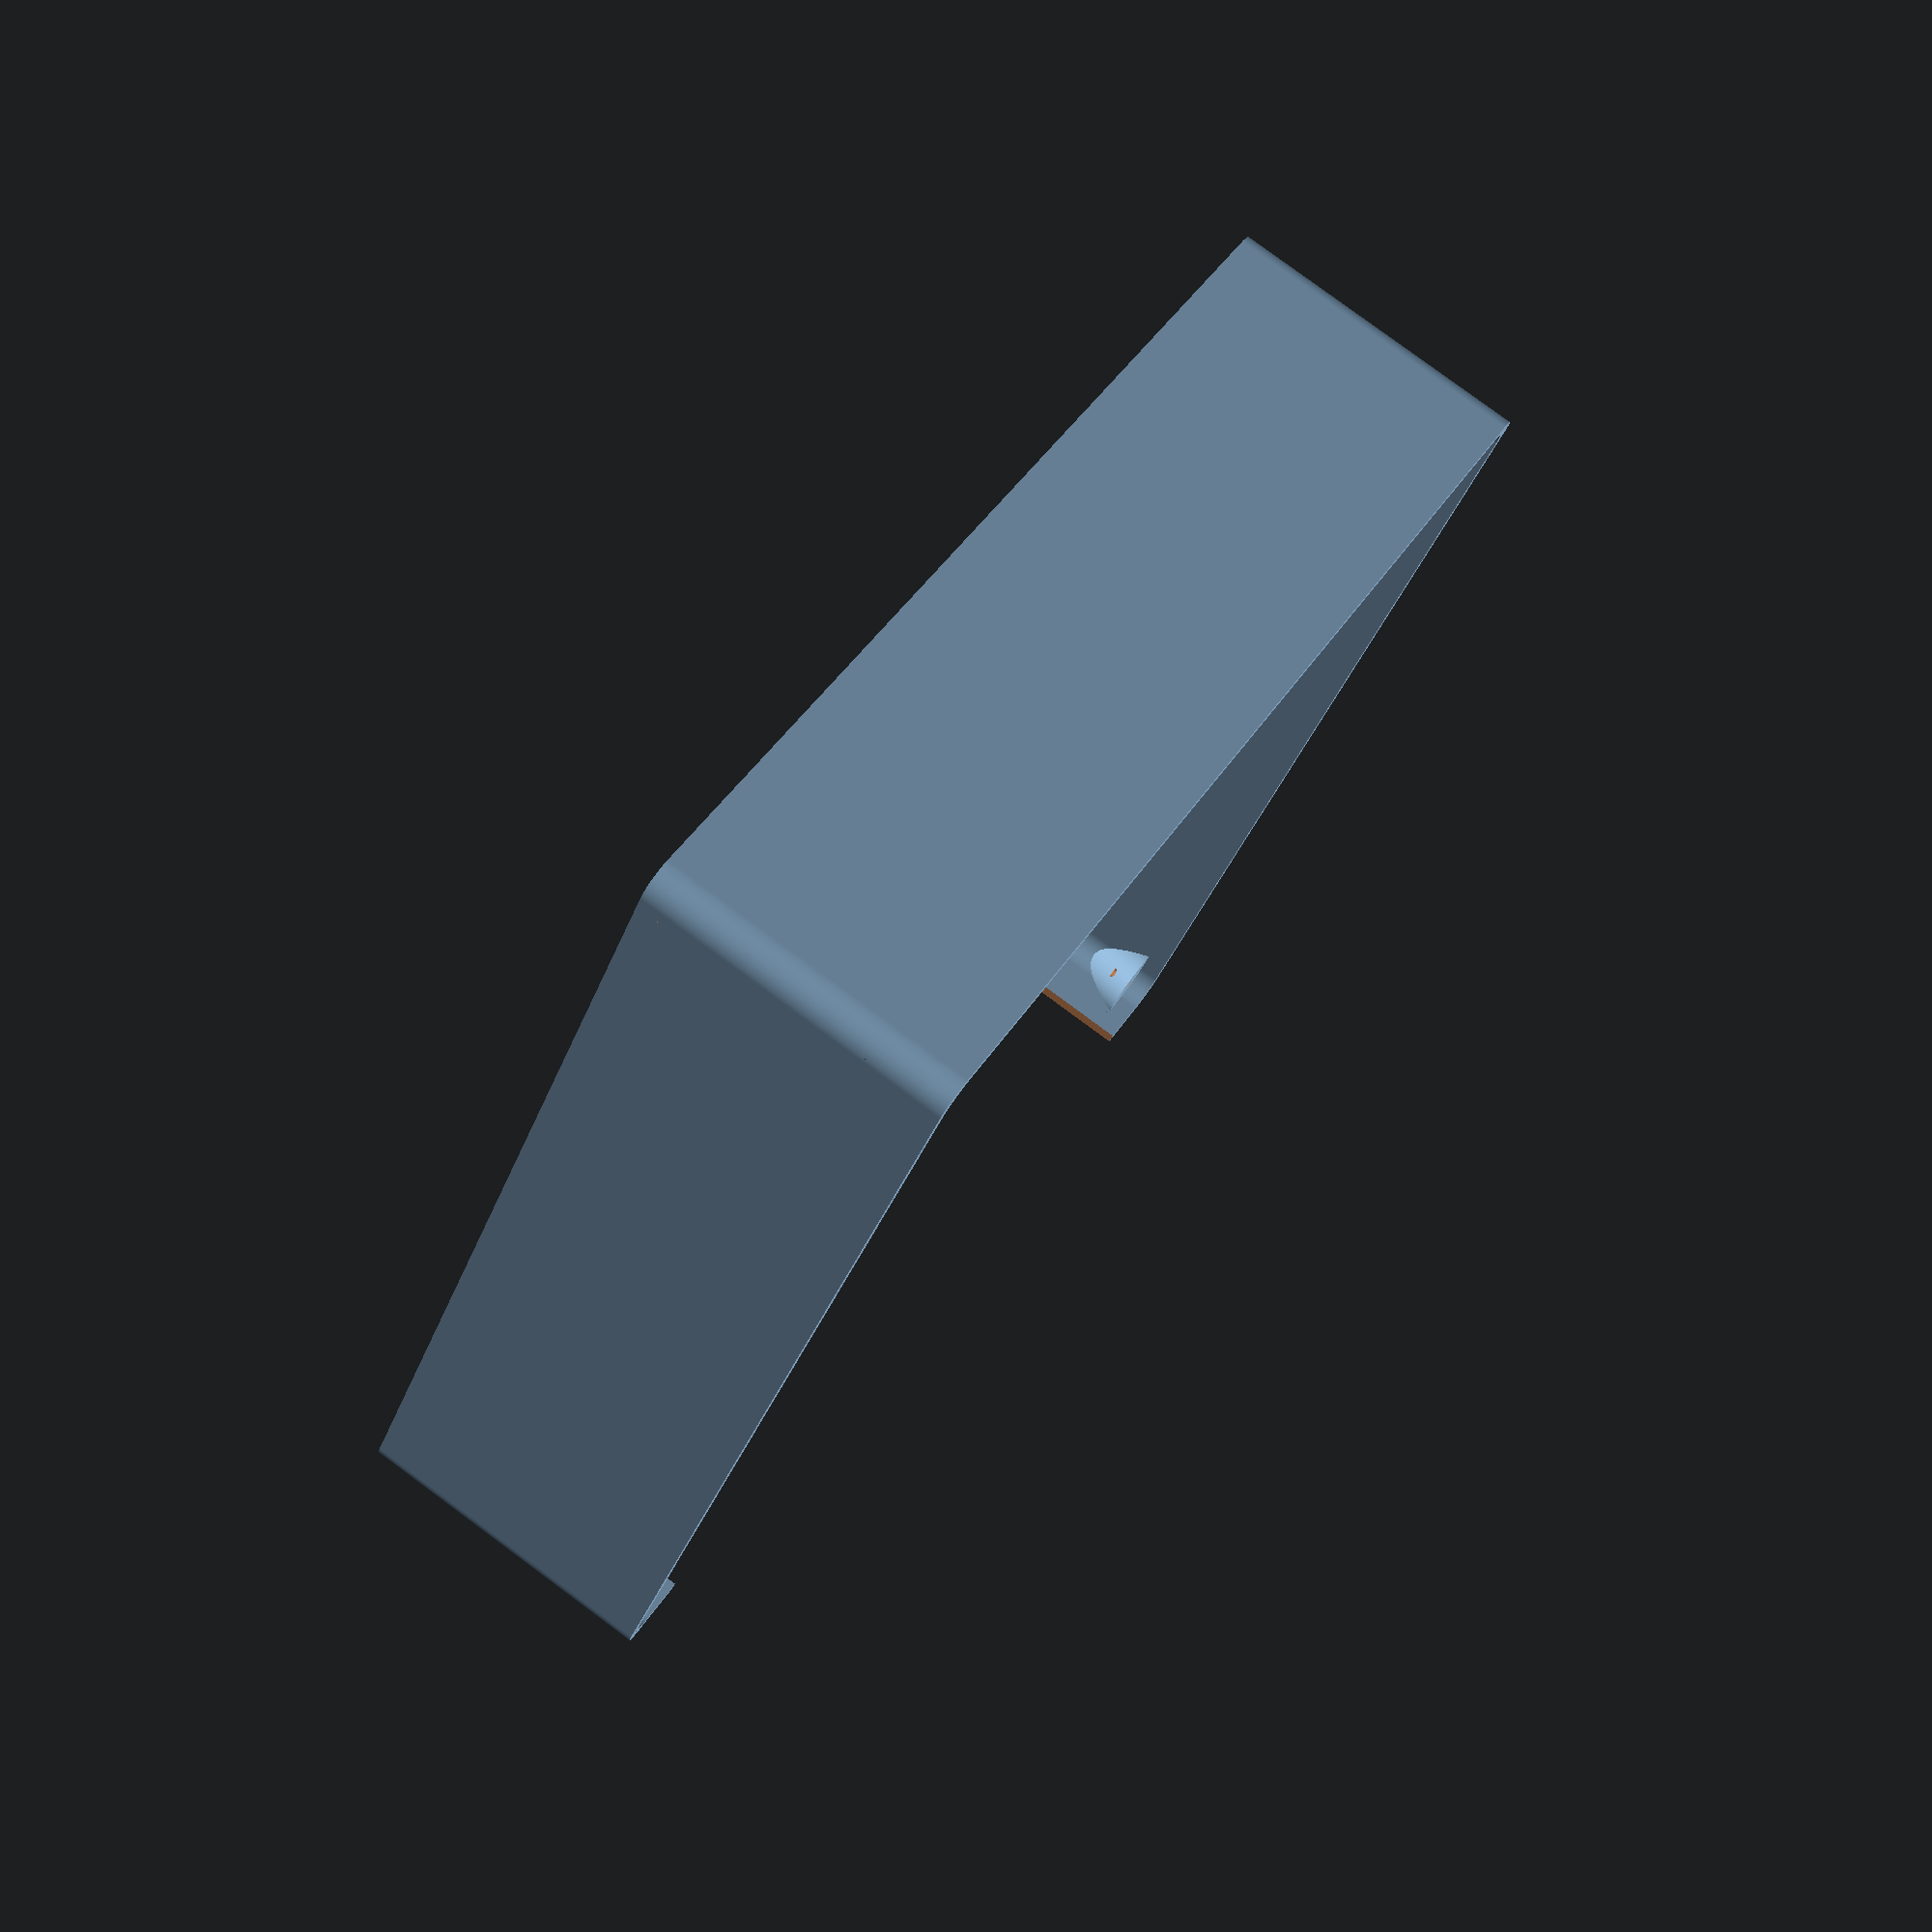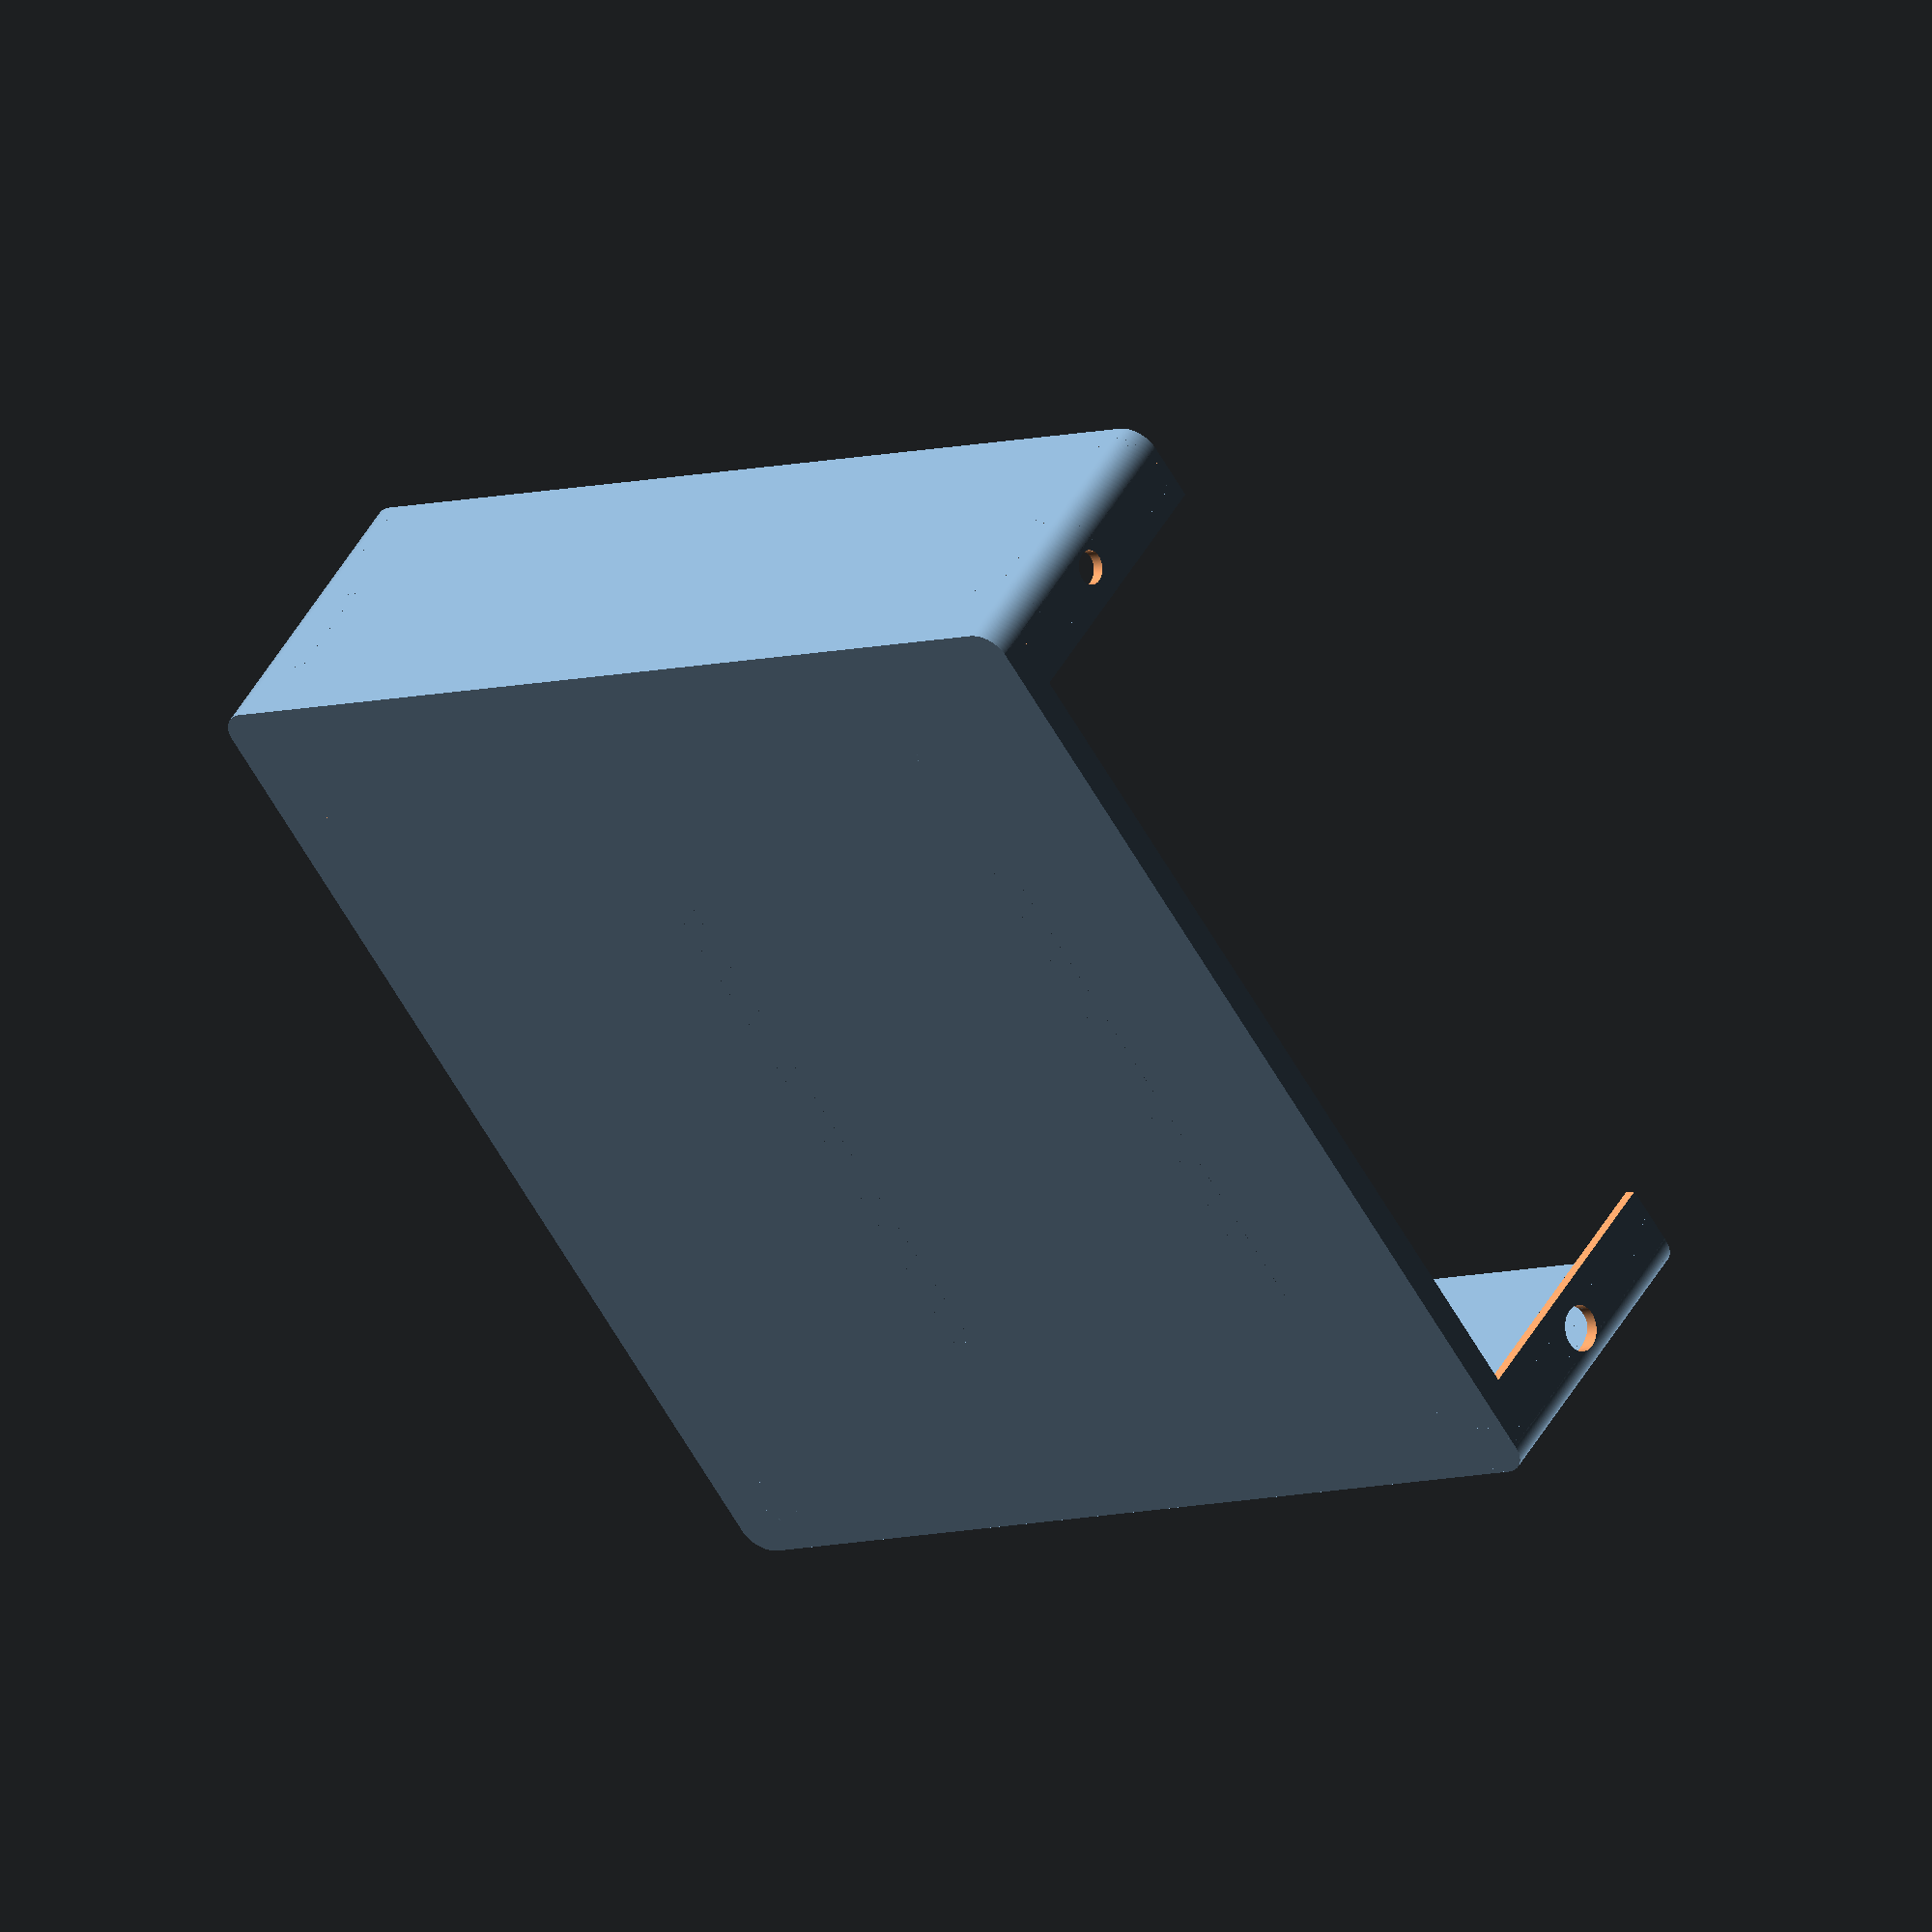
<openscad>
$fn=256;

module leg() {
  translate([10,10,0]) difference() {
    cylinder(10, d = 10);
    translate([0,0,-0.1]) cylinder($fn=6, 21, d = 3);
  }
}

module legs() {
  leg();
  translate([157.48,0,0]) leg();
  translate([0,154.94,0]) leg();
  translate([157.48,154.94-22.86,0]) leg();  
}

module bottom(edge,h) {
  difference() {
    cube([edge+10,edge,h]);
    rotate([0,0,180]) fillet(10,h+2);
    translate([edge+10,edge,0]) fillet(10,h+2);
    translate([edge+10,0,0]) rotate([0,0,-90]) fillet(10,h+2);
    translate([0,edge,0]) rotate([0,0,90]) fillet(10,h+2);
  }
}

module fillet(edge,height) {
  translate([-edge/2, -edge/2, -1]) difference() {
    cube([edge,edge,height]);
    cylinder(h = height, d = edge);
  }
}

module ssd_holders() {
  translate([40,147,0]) cube([100,4,8]);
  translate([40,72.5,0]) cube([100,4,8]);
}

module lid_mount() {
  intersection() {
    difference() {
      translate([0,0,-36]) cube([12,12,40]);
      translate([7,7,-1]) cylinder(h=40,d=2);
    }

    intersection() {
      translate([0,0,-17]) cube([12,12,20]);
      translate([-10,-10,-14]) rotate([0,45,45]) cylinder(d=16,h=40); 
    }
  }
}

module case() {
  legs();
  difference() {
    bottom(180,10+44.5);
    translate([2,2,2]) bottom(176,56);

    translate([16,170.25,5]) rotate([90,-90,180]) cube([444.5,158.5,30]);
    translate([8.5,170,54.5/2]) rotate([90,-90,180]) cylinder(d=8,h=100);
    translate([181.5,170,54.5/2]) rotate([90,-90,180]) cylinder(d=6,h=100);  
  }

  difference() {
    ssd_holders();
    translate([53,10,5]) rotate([0,90,90]) cylinder($fn=64, h = 150, d = 2.5);
    translate([130,10,5]) rotate([0,90,90]) cylinder($fn=64, h = 150, d = 2.5);
  }

  intersection() { 
    translate([2,2,2]) bottom(176,56);

    union () {
      translate([0,0,48]) lid_mount();
      translate([190,0,48]) rotate([0,0,90]) lid_mount();
      translate([190,180,48]) rotate([0,0,180]) lid_mount();
      translate([0,180,48]) rotate([0,0,-90]) lid_mount();  

    }
  }
}

module lid() {
  translate([200,0,0]) {
    difference() {
      translate([2,2,0]) bottom(176,2.5);
      translate([(176-40)/2,(174-40)/2,-1]) bottom(40,10);

      union () {
        translate([0,0,-0.5]) translate([7,7,-1]) cylinder(h=40,d=2);
        translate([190,0,-0.5]) rotate([0,0,90]) translate([7,7,-1]) cylinder(h=40,d=2);
        translate([190,180,-0.5]) rotate([0,0,180]) translate([7,7,-1]) cylinder(h=40,d=2);
        translate([0,180,-0.5]) rotate([0,0,-90]) translate([7,7,-1]) cylinder(h=40,d=2);  

      }
    }
  }
}

case();
//lid();

</openscad>
<views>
elev=278.4 azim=212.3 roll=306.4 proj=p view=solid
elev=312.3 azim=303.4 roll=208.1 proj=o view=solid
</views>
